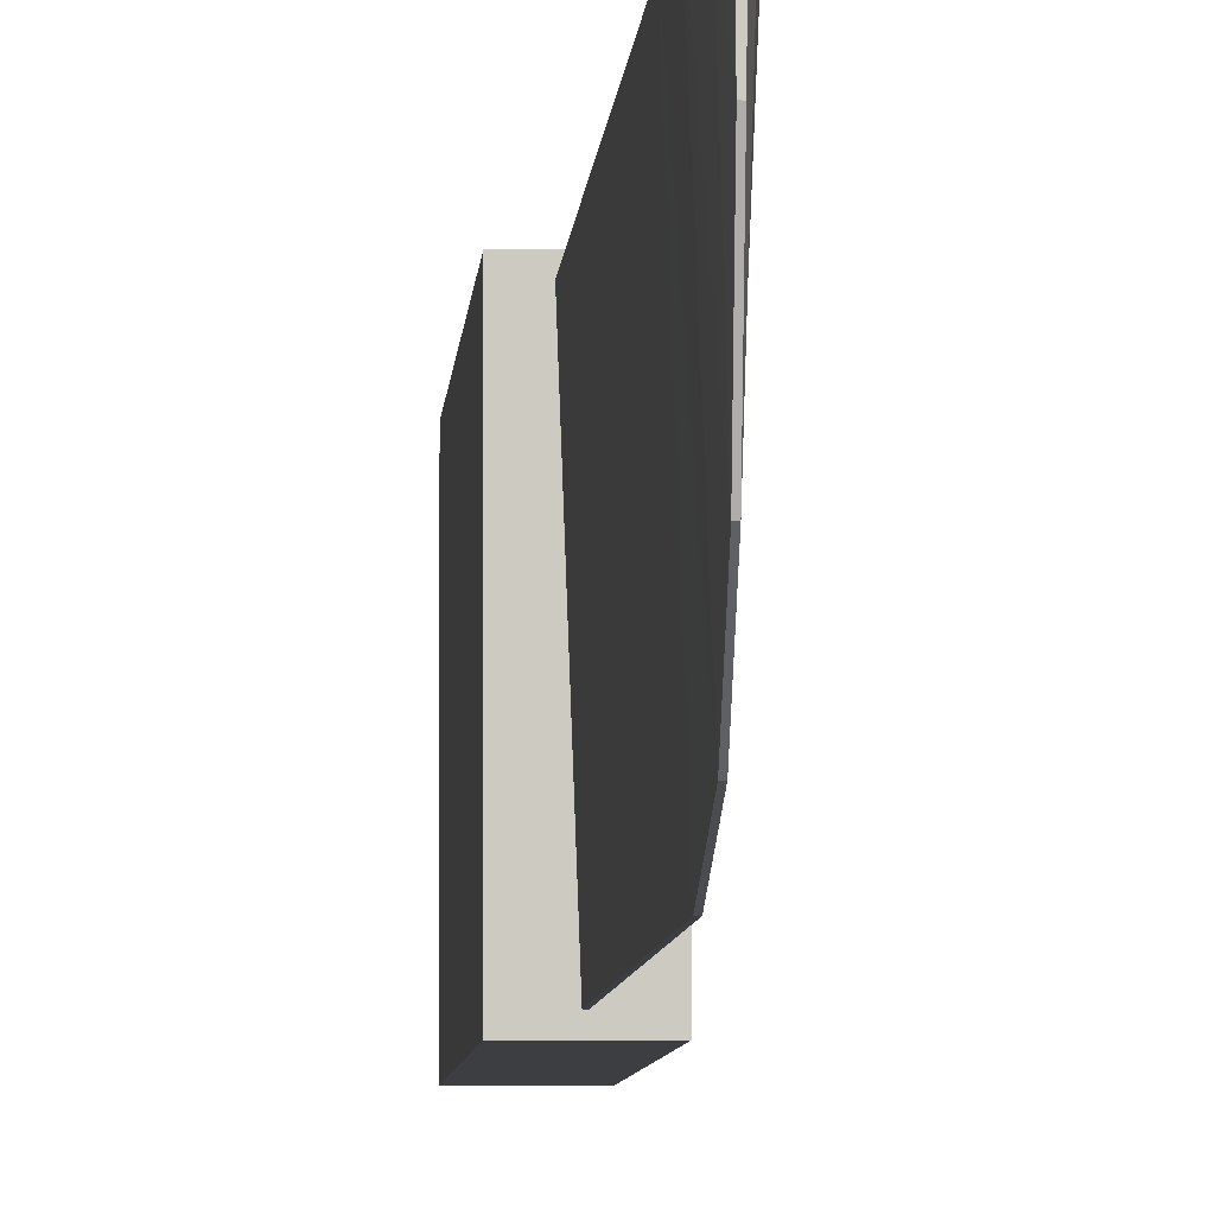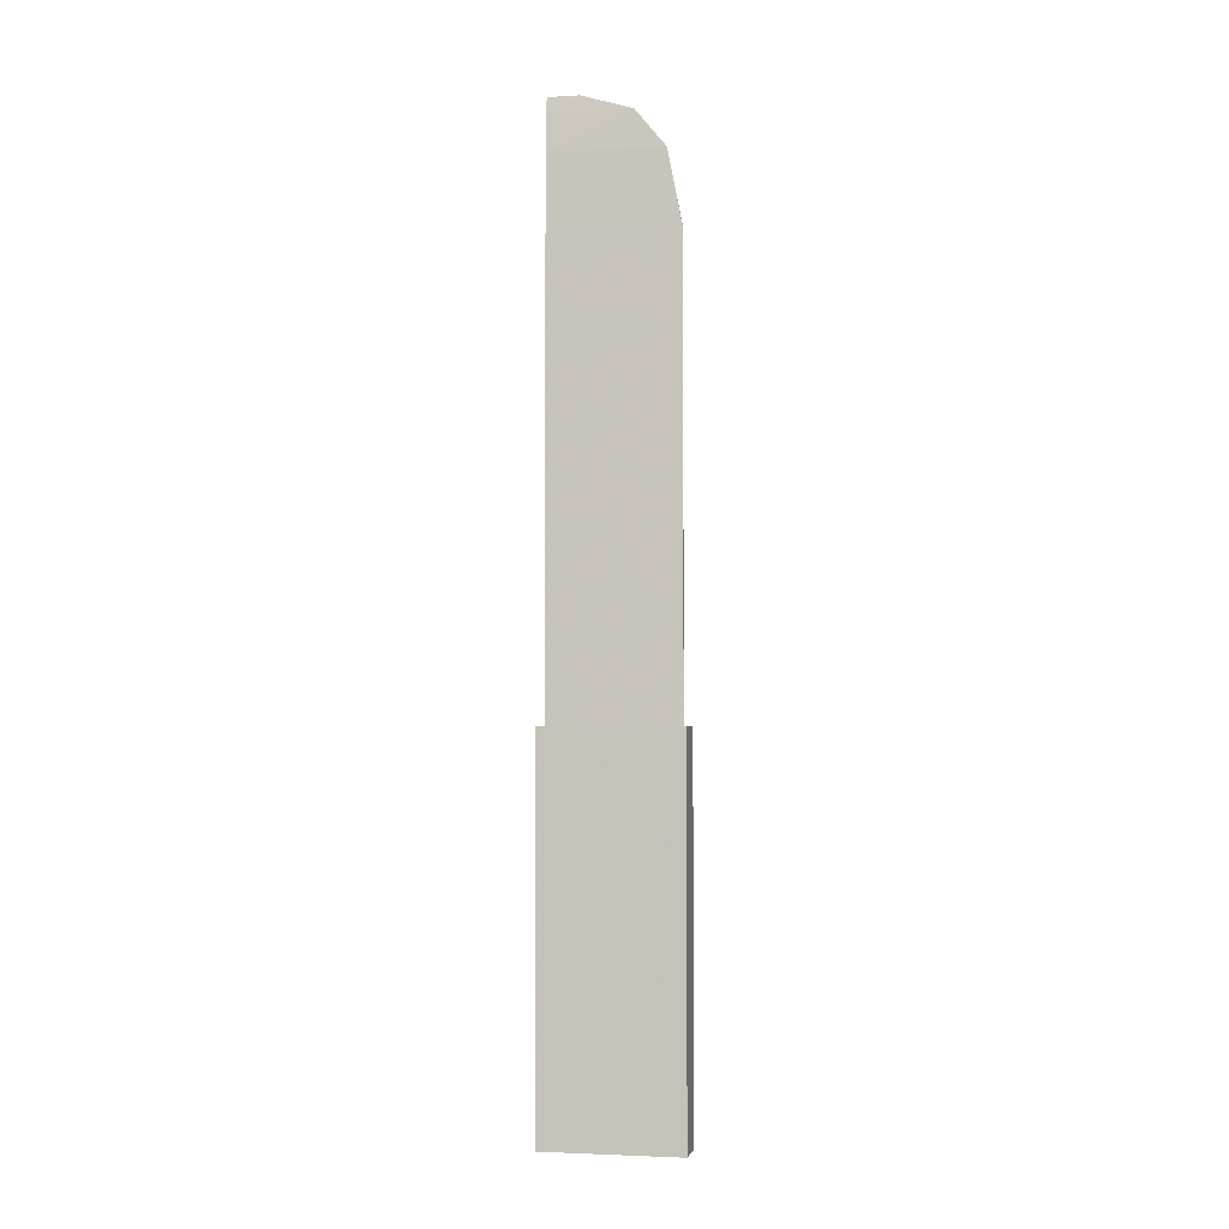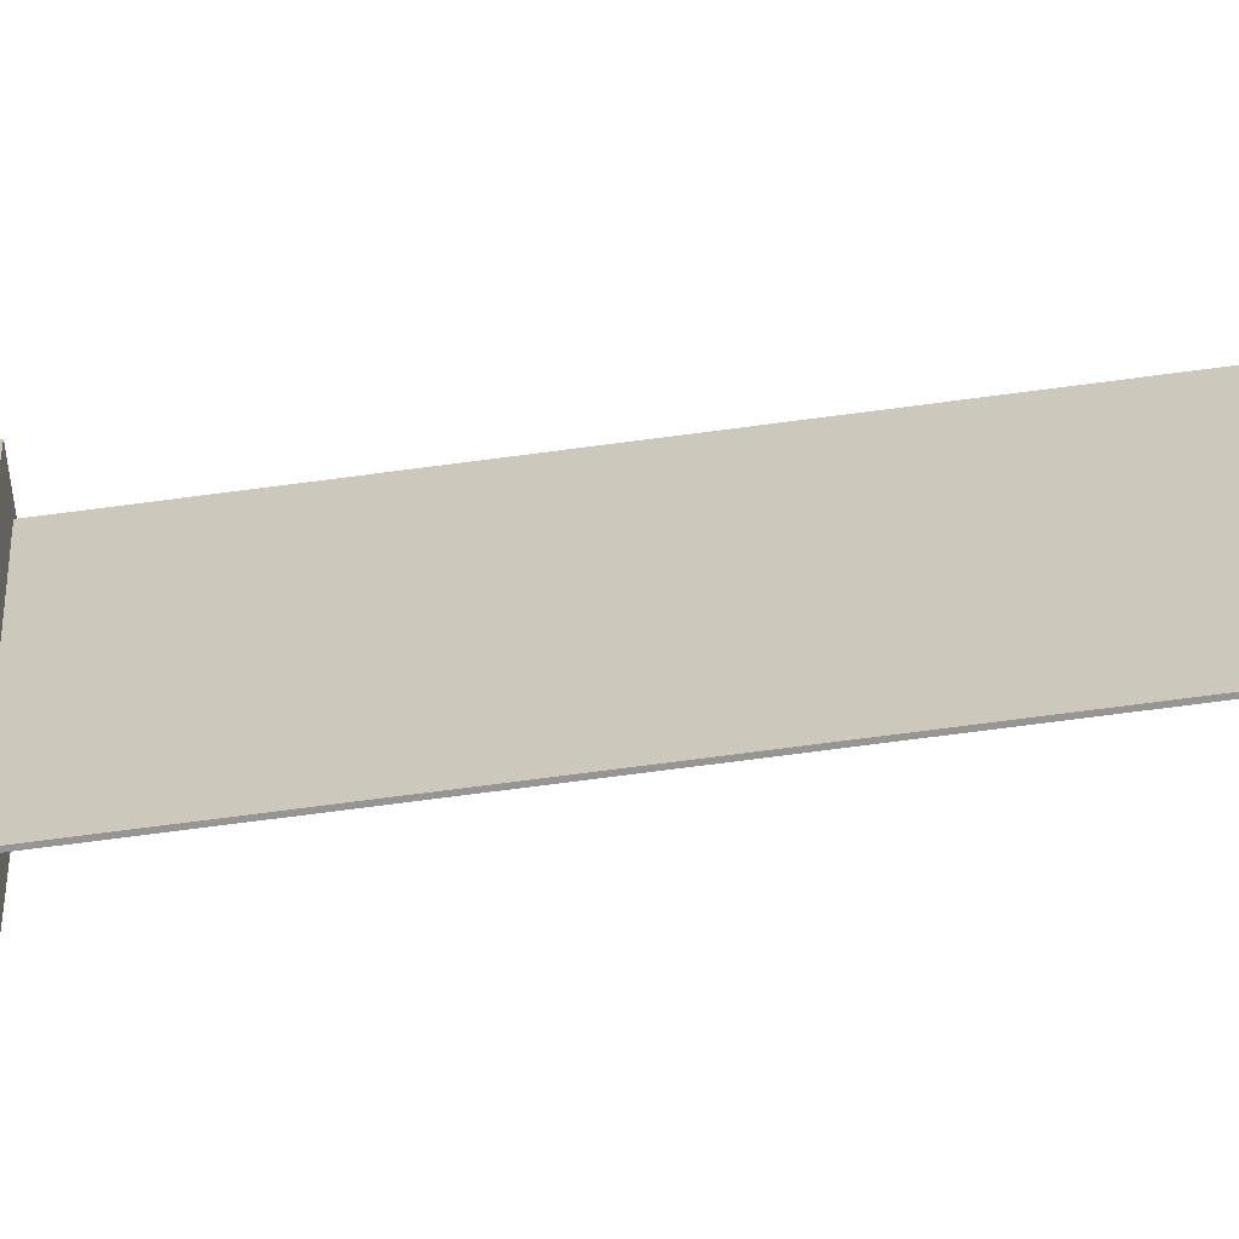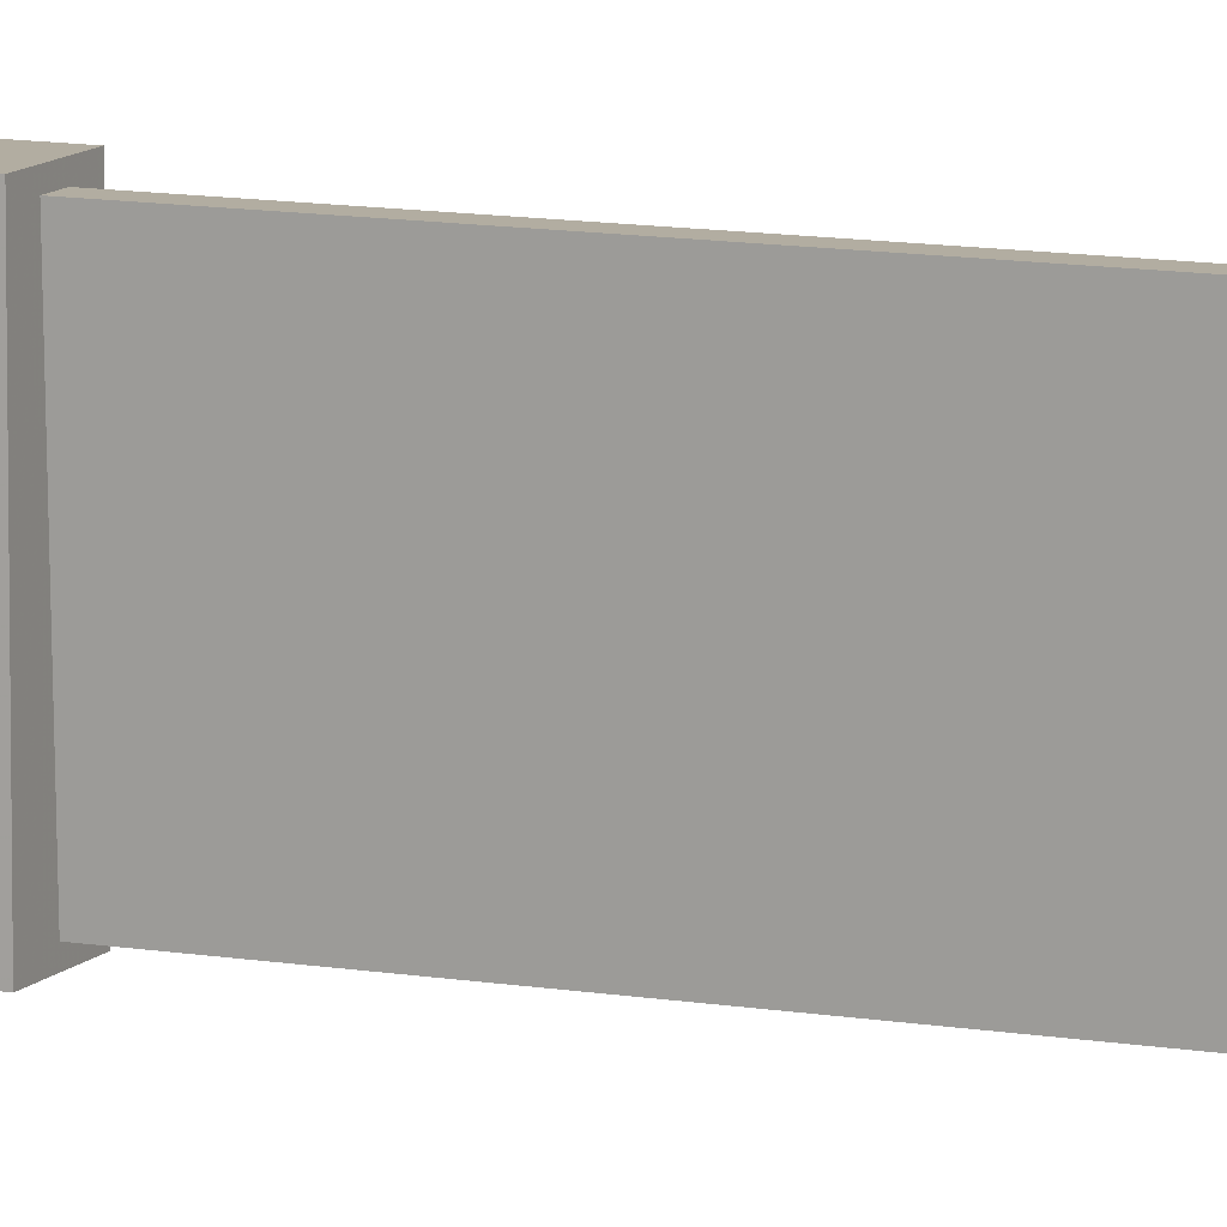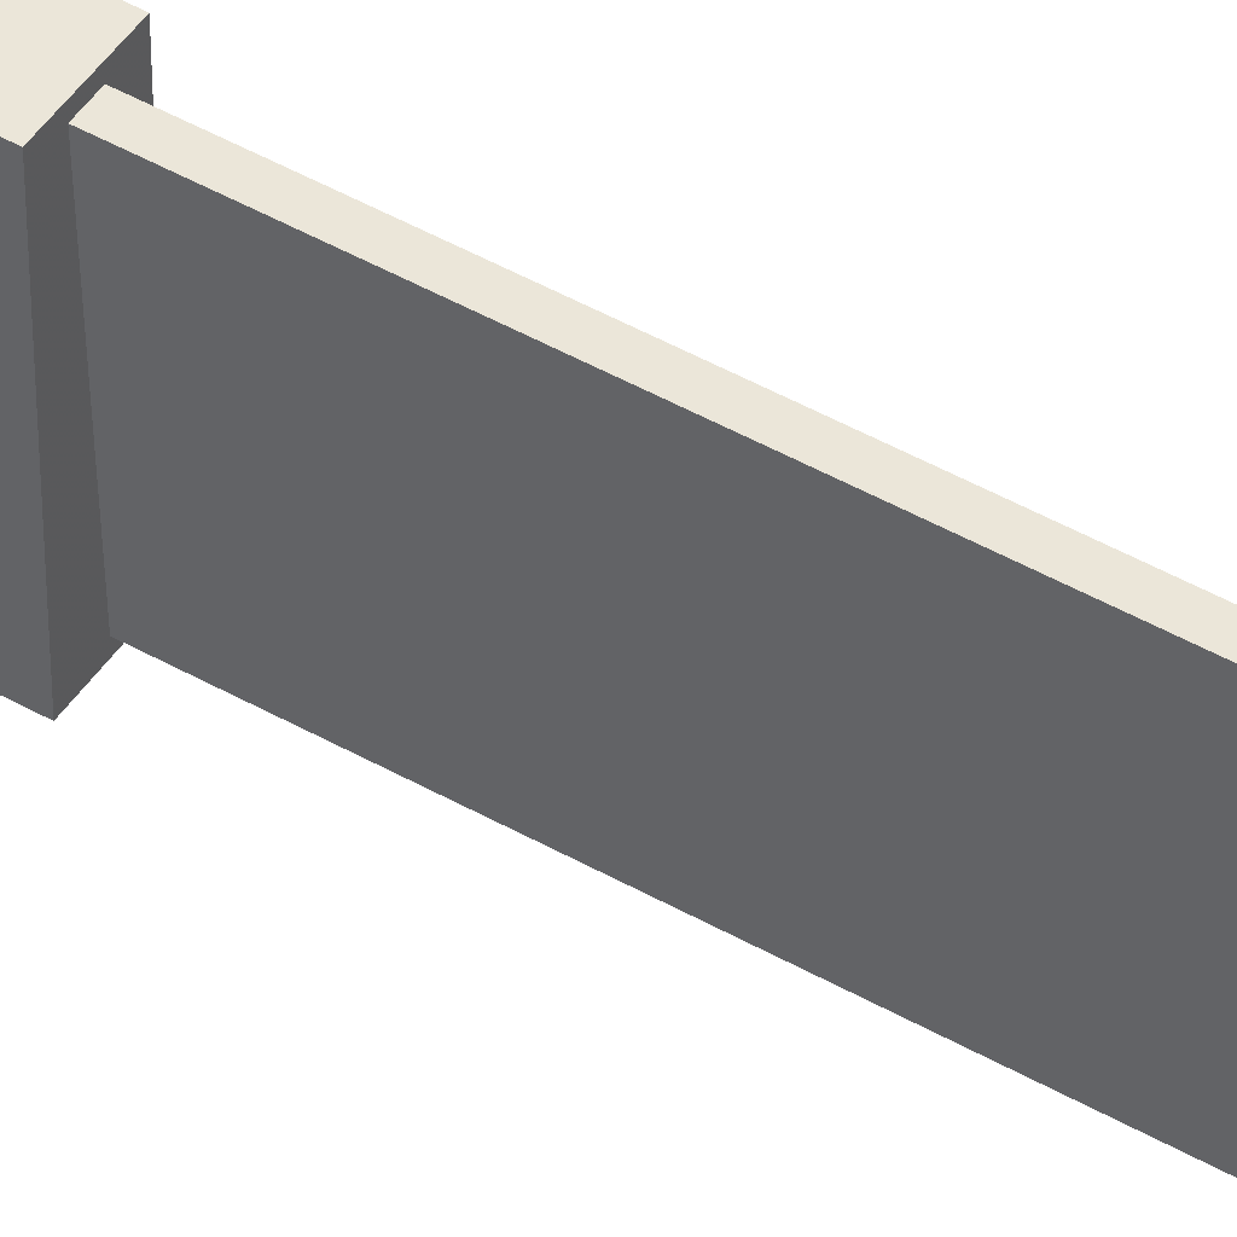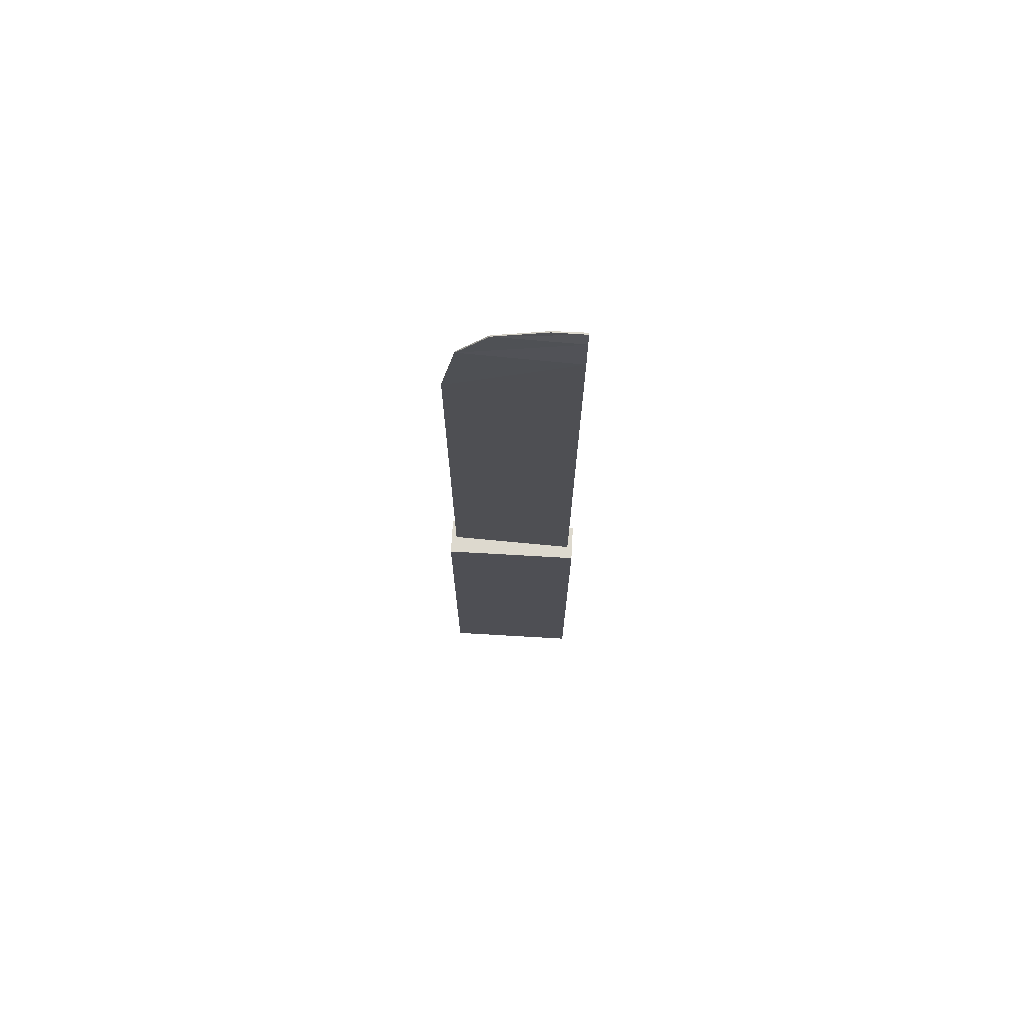
<metadata>
{"format":"obj","ext":"obj","renderer":"f3d","projection":"perspective","resolution":1024,"background":"white","views":[{"elev":-3.6,"azim":178.0,"up":"+Z"},{"elev":-3.2,"azim":101.4,"up":"+Y"},{"elev":-67.6,"azim":97.7,"up":"+Z"},{"elev":10.5,"azim":114.1,"up":"+Z"},{"elev":47.7,"azim":122.5,"up":"+Z"},{"elev":71.8,"azim":-86.7,"up":"+Y"}]}
</metadata>
<code>
o Cube
v 0.009574 -1 -1
v 0.08326 -1 1
v -0.08326 -1 1
v -0.009574 -1 -1
v 0.009574 6.311 -1
v 0.08326 6.311 1
v -0.08326 6.311 1
v -0.009574 6.311 -1
v 0.009574 7.481 -0.7712
v 0.08326 7.481 1
v -0.08326 7.481 1
v -0.009574 7.481 -0.7712
v 0.009574 8.066 -0.291
v 0.04796 8.066 1
v -0.04796 8.066 1
v -0.009574 8.066 -0.291
v 0.009574 8.305 0.5079
v 0.01472 8.305 1
v -0.01472 8.305 1
v -0.009574 8.305 0.5079
v -0.2887 -6.798 1.082
v -0.2887 -6.798 -1.084
v 0.2801 -6.798 -1.084
v 0.2801 -6.798 1.082
v -0.2887 -0.843 1.082
v -0.2887 -0.843 -1.084
v 0.2801 -0.843 -1.084
v 0.2801 -0.843 1.082
f 1 2 3 4
f 8 7 11 12
f 1 5 6 2
f 2 6 7 3
f 3 7 8 4
f 5 1 4 8
f 12 11 15 16
f 7 6 10 11
f 5 8 12 9
f 6 5 9 10
f 16 15 19 20
f 11 10 14 15
f 9 12 16 13
f 10 9 13 14
f 17 20 19 18
f 15 14 18 19
f 13 16 20 17
f 14 13 17 18
f 25 26 22 21
f 26 27 23 22
f 27 28 24 23
f 28 25 21 24
f 21 22 23 24
f 28 27 26 25

</code>
